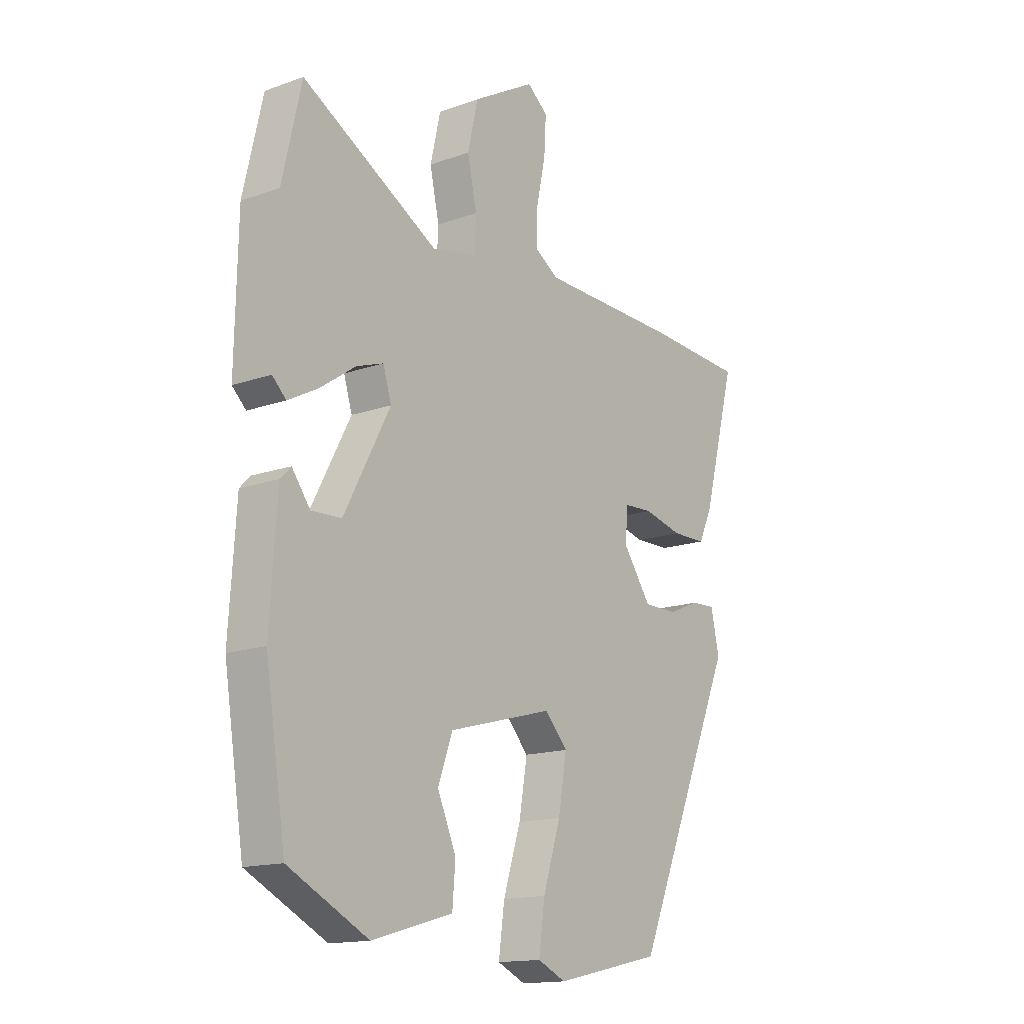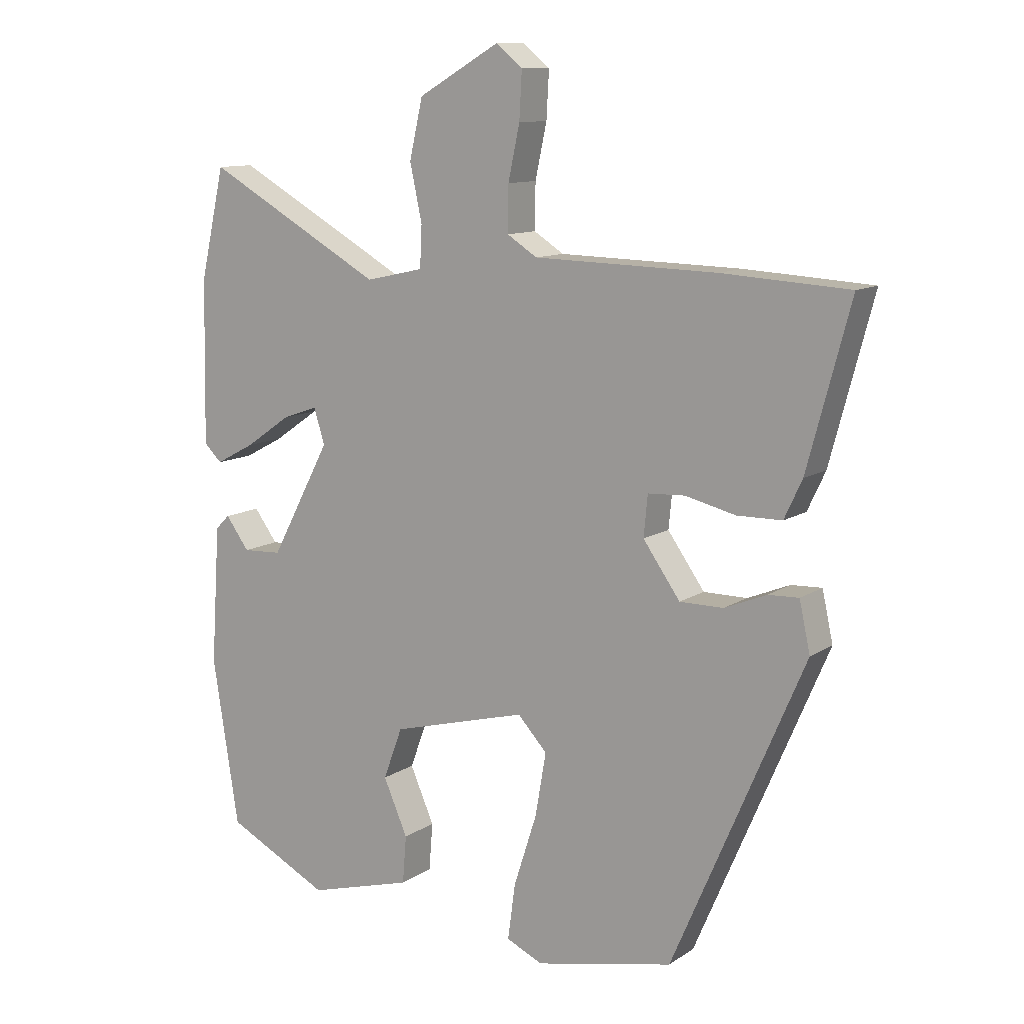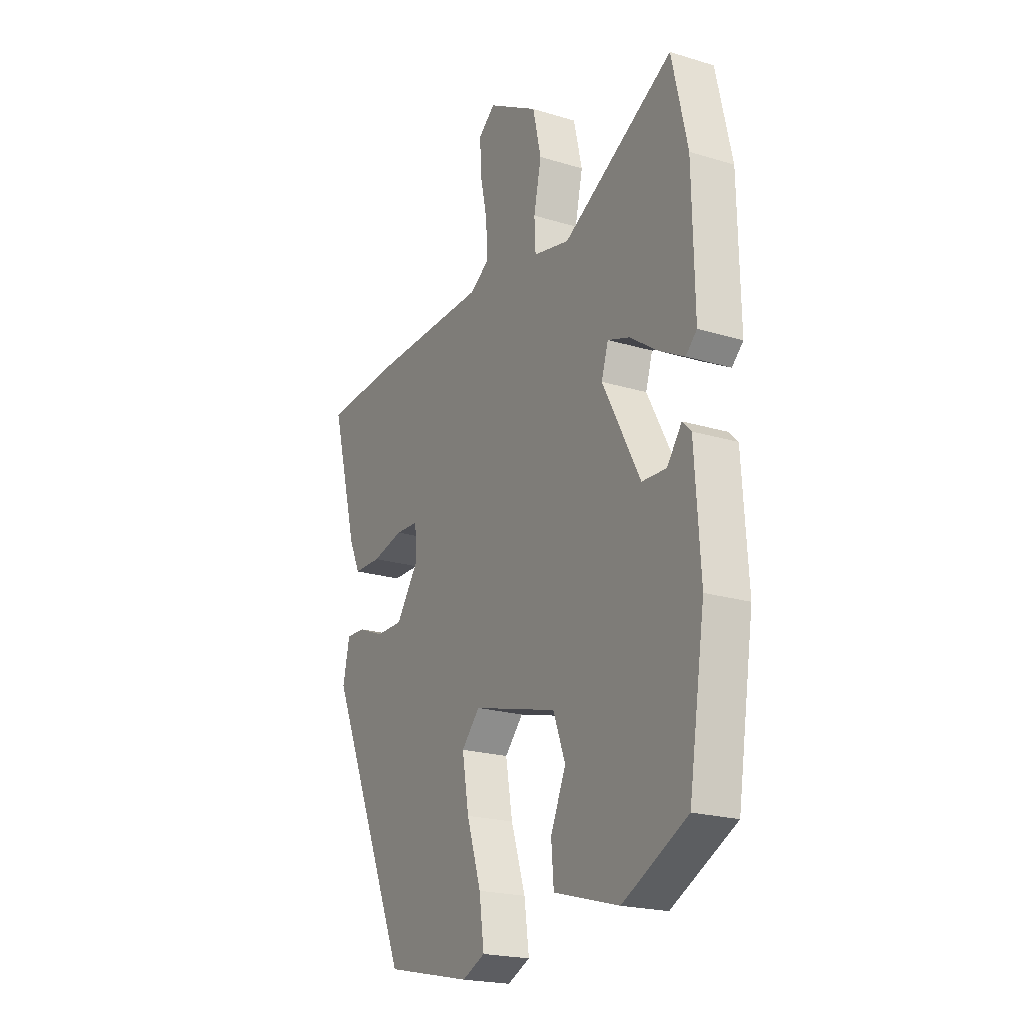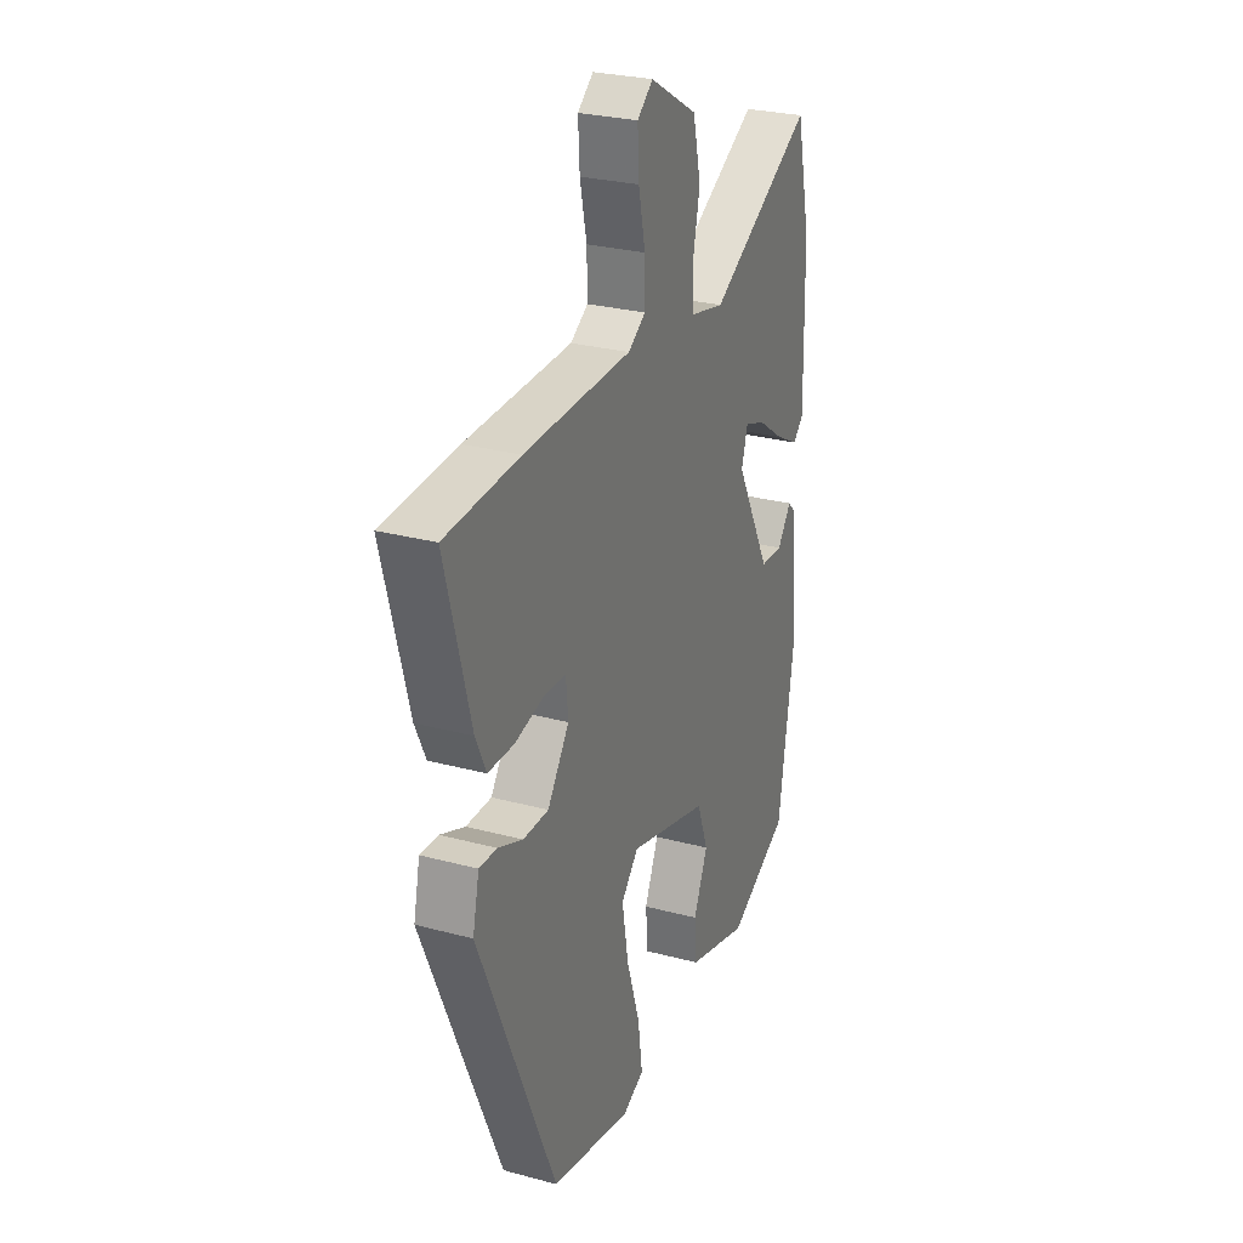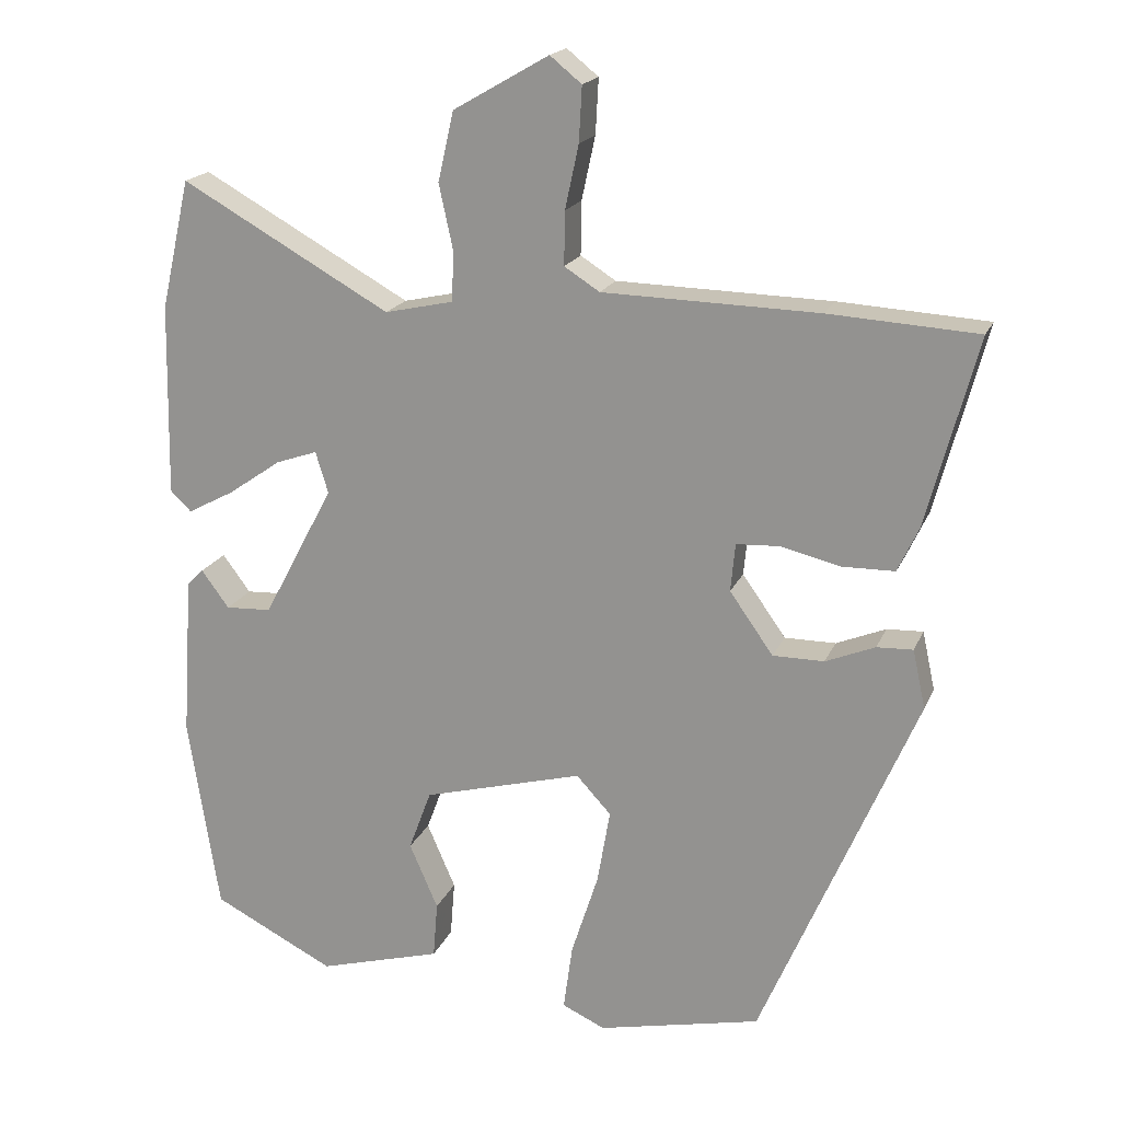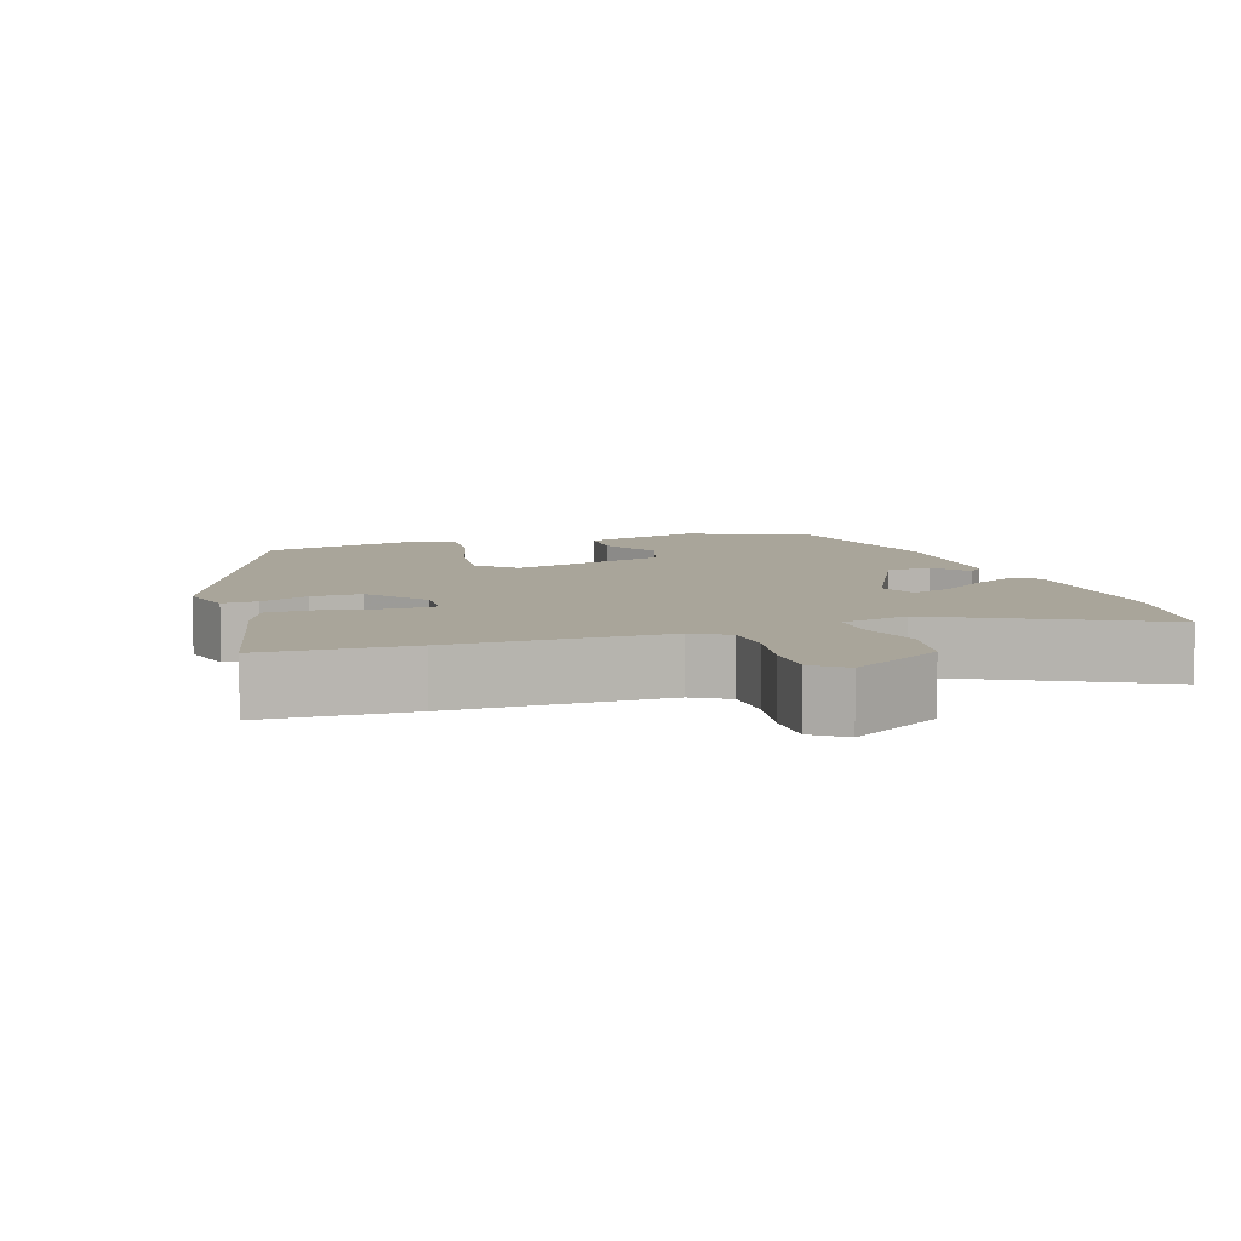
<metadata>
{"format":"obj","ext":"obj","renderer":"f3d","projection":"perspective","resolution":1024,"background":"white","views":[{"elev":-15.2,"azim":127.2,"up":"+Z"},{"elev":11.2,"azim":-146.8,"up":"+Z"},{"elev":-21.0,"azim":61.3,"up":"+Z"},{"elev":27.3,"azim":-67.5,"up":"+Z"},{"elev":18.6,"azim":-162.2,"up":"+Z"},{"elev":7.5,"azim":-20.2,"up":"+Y"}]}
</metadata>
<code>
v -0.322 0.07 -0.478
v -0.529 0.07 0.004
v -0.512 0.07 0.082
v -0.464 0.07 0.08
v -0.398 0.07 0.053
v -0.33 0.07 0.053
v -0.272 0.07 0.135
v -0.278 0.07 0.199
v -0.336 0.07 0.202
v -0.415 0.07 0.183
v -0.485 0.07 0.184
v -0.513 0.07 0.244
v -0.58 0.07 0.495
v -0.382 0.07 0.507
v -0.095 0.07 0.514
v -0.048 0.07 0.544
v -0.049 0.07 0.615
v -0.067 0.07 0.699
v -0.071 0.07 0.772
v -0.029 0.07 0.806
v 0.098 0.07 0.733
v 0.119 0.07 0.641
v 0.1 0.07 0.553
v 0.103 0.07 0.488
v 0.194 0.07 0.468
v 0.472 0.07 0.624
v 0.511 0.07 0.452
v 0.516 0.07 0.196
v 0.488 0.07 0.169
v 0.426 0.07 0.202
v 0.355 0.07 0.251
v 0.3 0.07 0.27
v 0.283 0.07 0.215
v 0.377 0.07 0.038
v 0.438 0.07 0.035
v 0.475 0.07 0.085
v 0.497 0.07 0.063
v 0.511 0.07 -0.153
v 0.47 0.07 -0.414
v 0.308 0.07 -0.496
v 0.144 0.07 -0.45
v 0.138 0.07 -0.375
v 0.176 0.07 -0.288
v 0.146 0.07 -0.207
v -0.067 0.07 -0.15
v -0.113 0.07 -0.2
v -0.096 0.07 -0.299
v -0.06 0.07 -0.411
v -0.048 0.07 -0.499
v -0.105 0.07 -0.525
v -0.322 0 -0.478
v -0.529 0 0.004
v -0.512 0 0.082
v -0.464 0 0.08
v -0.398 0 0.053
v -0.33 0 0.053
v -0.272 0 0.135
v -0.278 0 0.199
v -0.336 0 0.202
v -0.415 0 0.183
v -0.485 0 0.184
v -0.513 0 0.244
v -0.58 0 0.495
v -0.382 0 0.507
v -0.095 0 0.514
v -0.048 0 0.544
v -0.049 0 0.615
v -0.067 0 0.699
v -0.071 0 0.772
v -0.029 0 0.806
v 0.098 0 0.733
v 0.119 0 0.641
v 0.1 0 0.553
v 0.103 0 0.488
v 0.194 0 0.468
v 0.472 0 0.624
v 0.511 0 0.452
v 0.516 0 0.196
v 0.488 0 0.169
v 0.426 0 0.202
v 0.355 0 0.251
v 0.3 0 0.27
v 0.283 0 0.215
v 0.377 0 0.038
v 0.438 0 0.035
v 0.475 0 0.085
v 0.497 0 0.063
v 0.511 0 -0.153
v 0.47 0 -0.414
v 0.308 0 -0.496
v 0.144 0 -0.45
v 0.138 0 -0.375
v 0.176 0 -0.288
v 0.146 0 -0.207
v -0.067 0 -0.15
v -0.113 0 -0.2
v -0.096 0 -0.299
v -0.06 0 -0.411
v -0.048 0 -0.499
v -0.105 0 -0.525
f 47 48 49 50
f 46 47 50 1
f 40 41 42 43
f 40 43 44
f 39 40 44
f 38 39 44
f 35 36 37 38
f 34 35 38 44
f 33 34 44 45
f 28 29 30 31
f 28 31 32
f 25 26 27 28
f 24 25 28 32
f 20 21 22 23
f 20 23 24
f 17 18 19 20
f 16 17 20 24
f 15 16 24 32
f 9 10 11 12
f 8 9 12 13
f 2 3 4 5
f 46 1 2 5
f 45 46 5 6
f 8 13 14 15
f 7 8 15 32
f 32 33 45
f 6 7 32 45
f 100 99 98 97
f 51 100 97 96
f 93 92 91 90
f 94 93 90
f 94 90 89
f 94 89 88
f 88 87 86 85
f 94 88 85 84
f 95 94 84 83
f 81 80 79 78
f 82 81 78
f 78 77 76 75
f 82 78 75 74
f 73 72 71 70
f 74 73 70
f 70 69 68 67
f 74 70 67 66
f 82 74 66 65
f 62 61 60 59
f 63 62 59 58
f 55 54 53 52
f 55 52 51 96
f 56 55 96 95
f 65 64 63 58
f 82 65 58 57
f 95 83 82
f 95 82 57 56
f 1 51 52 2
f 2 52 53 3
f 3 53 54 4
f 4 54 55 5
f 5 55 56 6
f 6 56 57 7
f 7 57 58 8
f 8 58 59 9
f 9 59 60 10
f 10 60 61 11
f 11 61 62 12
f 12 62 63 13
f 13 63 64 14
f 14 64 65 15
f 15 65 66 16
f 16 66 67 17
f 17 67 68 18
f 18 68 69 19
f 19 69 70 20
f 20 70 71 21
f 21 71 72 22
f 22 72 73 23
f 23 73 74 24
f 24 74 75 25
f 25 75 76 26
f 26 76 77 27
f 27 77 78 28
f 28 78 79 29
f 29 79 80 30
f 30 80 81 31
f 31 81 82 32
f 32 82 83 33
f 33 83 84 34
f 34 84 85 35
f 35 85 86 36
f 36 86 87 37
f 37 87 88 38
f 38 88 89 39
f 39 89 90 40
f 40 90 91 41
f 41 91 92 42
f 42 92 93 43
f 43 93 94 44
f 44 94 95 45
f 45 95 96 46
f 46 96 97 47
f 47 97 98 48
f 48 98 99 49
f 49 99 100 50
f 50 100 51 1

</code>
